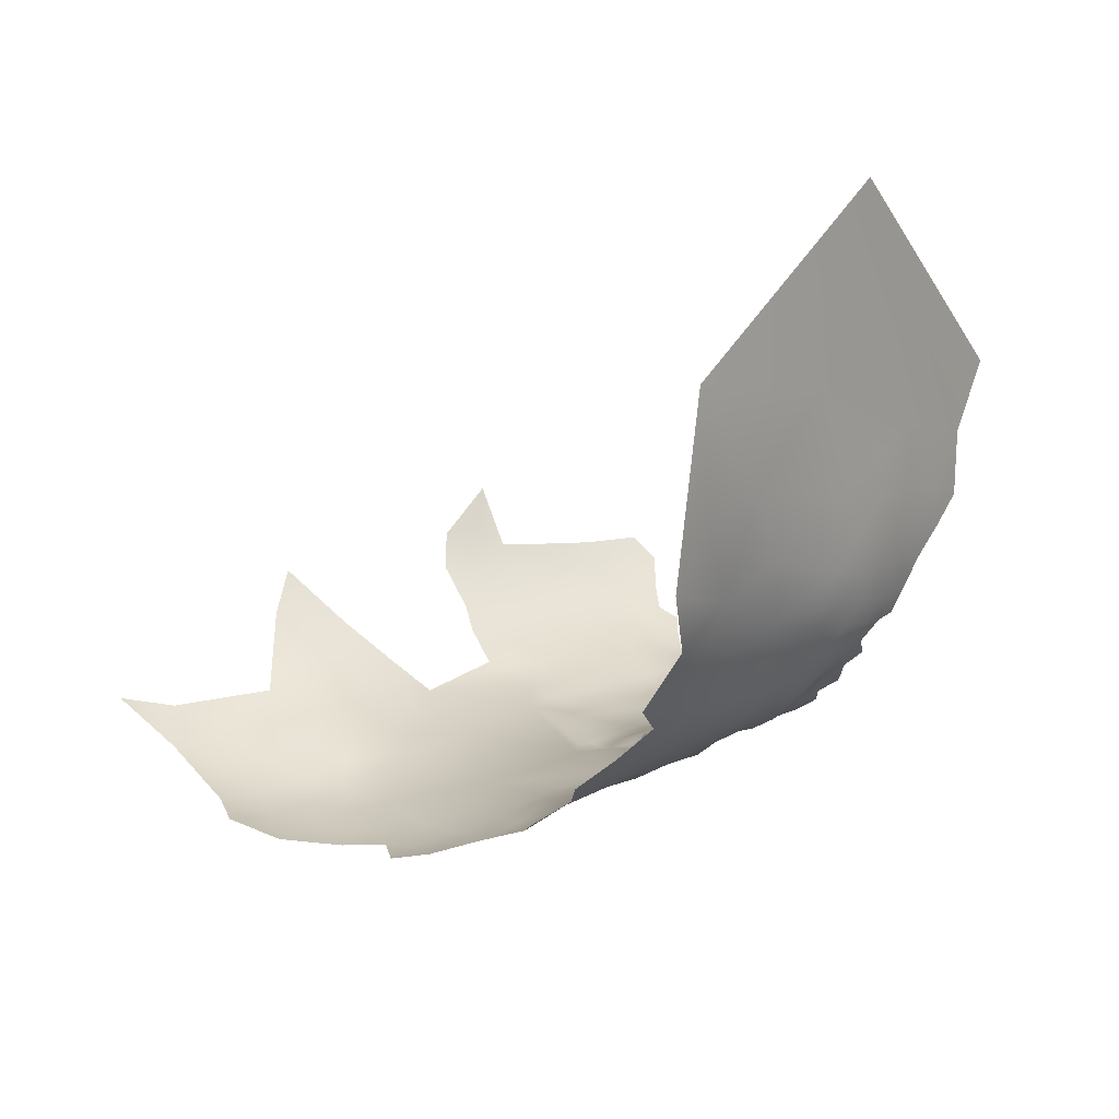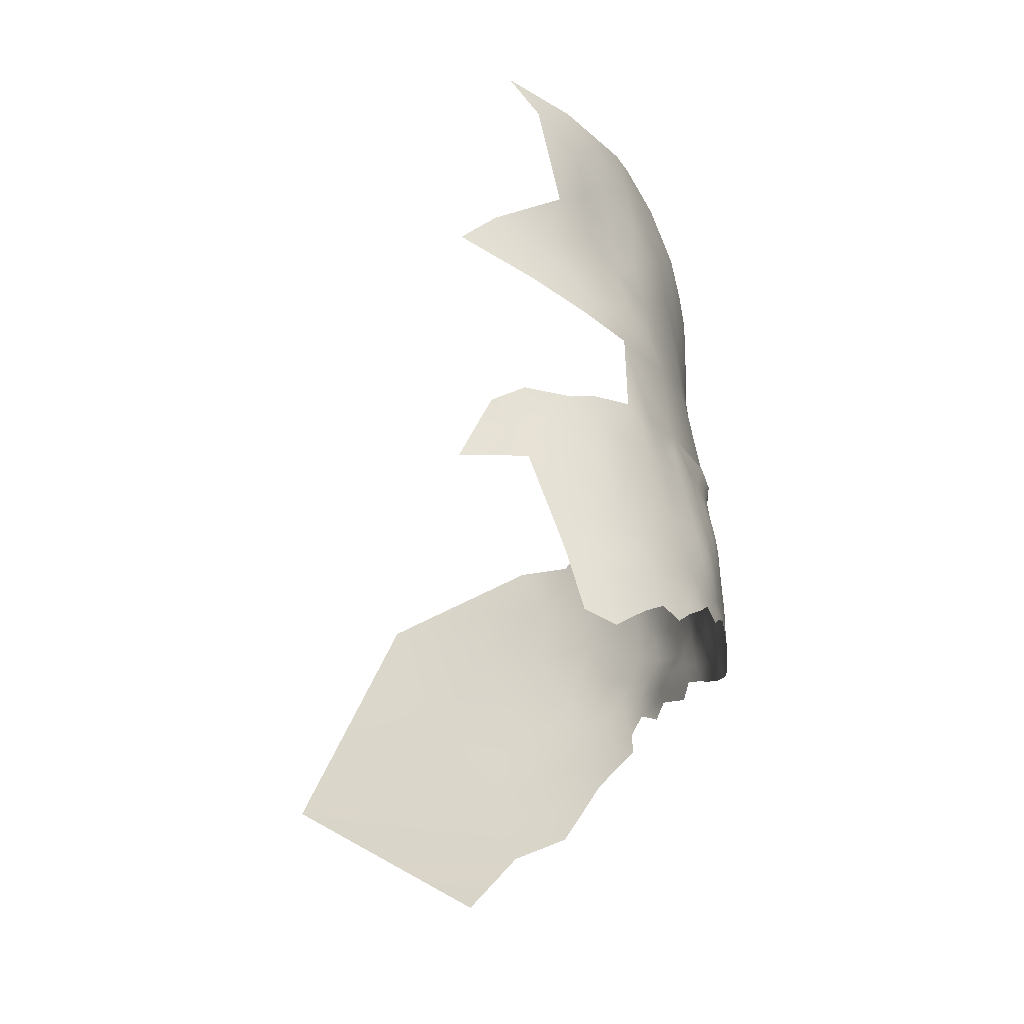
<metadata>
{"format":"obj","ext":"obj","renderer":"f3d","projection":"perspective","resolution":1024,"background":"white","views":[{"elev":62.5,"azim":-113.4,"up":"+Z"},{"elev":-10.6,"azim":146.6,"up":"+Y"}]}
</metadata>
<code>
v -303.3 603.8 -379.6
v -301.2 603.8 -382.1
v -299.6 606.3 -383.4
v -297.7 605.7 -385.7
v -298.2 608.3 -384.3
v -296 608.5 -386.4
v -295.4 605.4 -387.7
v -293.1 607.4 -388.9
v -293.3 604.4 -389.7
v -293.2 610.5 -388.1
v -290.7 609.5 -389.8
v -290.8 606.5 -391
v -295.6 612.3 -386.3
v -293 613.9 -387.4
v -290.6 612.5 -388.9
v -288.1 611.7 -390.4
v -288.4 608.6 -391.5
v -288 615.1 -389.3
v -285 613.7 -391.1
v -285.7 610.5 -392
v -285.3 616.8 -389.7
v -282.9 616 -390.9
v -282 619.2 -389.9
v -279.7 614.5 -392.4
v -278.8 611.5 -393.9
v -275.8 613.3 -393.7
v -275.9 610.2 -394.7
v -279.2 608.4 -394.9
v -282.2 610.2 -393.4
v -290.6 616.3 -387.7
v -287.4 619.2 -387.9
v -285.5 607.6 -393.2
v -279.1 605.2 -395.9
v -282.2 606.5 -394.6
v -275.9 607 -395.7
v -288.3 605.6 -392.8
v -290.6 620.1 -386.1
v -293.4 617.7 -385.8
v -293.3 621.2 -384.4
v -295.9 619.4 -383.7
v -295.7 622.5 -382.6
v -293.1 624.5 -383.3
v -295.6 625.7 -381.5
v -297.8 623.8 -380.6
v -297.8 626.8 -379.3
v -295.6 628.9 -380.2
v -293 627.8 -382
v -290.4 626.5 -383.8
v -290.8 623.4 -384.8
v -297.9 620.7 -381.6
v -297.6 629.8 -378.2
v -295.3 631.5 -379.4
v -293 631 -380.8
v -294.8 634.5 -378
v -290.3 632.7 -381.4
v -290.4 629.8 -382.5
v -288.3 624.6 -385.5
v -287.8 628.5 -384.4
v -287.8 631.6 -383.3
v -284.9 630.5 -384.7
v -284.7 626.3 -386.3
v -281.9 629.5 -386
v -282.2 632.7 -384.7
v -278.8 631.4 -386.1
v -279.2 634.6 -384.7
v -275.4 633.8 -385.6
v -287.7 635.5 -381.9
v -285.1 633.8 -383.8
v -272.3 612.2 -394.3
v -272.7 608.5 -395.7
v -298.2 617.7 -382.5
v -297.8 614.8 -383.7
v -300.2 615.7 -381.3
v -300.5 618.6 -380.4
v -296.1 617.1 -384.5
v -300.1 621.9 -379.6
v -300 627.4 -377.3
v -300 624.8 -378.5
v -302.4 622.6 -377.4
v -302.2 625.6 -376.2
v -301.9 628.6 -375.2
v -282.7 636.7 -383.4
v -276 636.9 -384.2
v -273.3 616.8 -392.5
v -302.5 616.1 -379.1
v -304.4 616.9 -376.7
v -302.8 619.3 -378
v -301.4 614 -380.5
v -306.1 616.9 -374.6
v -304.9 619.7 -375.6
v -305.3 613.9 -376
v -307.3 612.6 -373.8
v -308.8 612.8 -371.3
v -307.6 615.5 -372.6
v -306.4 610.2 -375.2
v -308.3 610.2 -372.8
v -305.7 607.7 -376.4
v -307.5 607.7 -374.1
v -306.9 619.1 -373.1
v -305.8 621.8 -373.7
v -309.2 607.8 -371.6
v -310.9 607.8 -369
v -309.8 610.4 -370.1
v -308.5 605.2 -372.9
v -310.2 605.2 -370.4
v -311.9 605.3 -367.8
v -313.4 605.4 -365.1
v -312.5 608 -366.4
v -311.2 602.7 -369.2
v -312.8 602.7 -366.6
v -309.5 602.7 -371.7
v -310.5 600.1 -370.6
v -312.3 600.2 -368.1
v -311.4 610.6 -367.6
v -315 605.4 -362.6
v -316.8 605.6 -359.9
v -315.6 608.2 -361.1
v -314 608.1 -363.8
v -314.4 602.8 -364
v -316.1 602.8 -361.4
v -314.1 600.2 -365.6
v -315.7 600.3 -362.9
v -317.2 600.4 -360.1
v -306.6 605.2 -375.4
v -310.3 612.9 -368.5
v -309.2 615.5 -369.6
v -304.2 606.1 -378.1
v -303.9 609.4 -378.3
v -295.2 615.2 -385.8
v -307.7 602.7 -374.2
v -305.7 603 -376.8
v -308.7 600.1 -373.1
v -308.2 618.4 -370.7
v -268.2 613.8 -393.4
v -267.9 618.1 -391.8
v -285 604.6 -394.4
v -282 603.3 -395.8
v -275.6 604.2 -396.9
v -272.3 602.8 -397.8
v -269.2 601.5 -398.5
v -269.2 605.6 -396.7
v -264.8 603.4 -397.4
v -271.7 636.2 -384.7
v -271.2 632 -386.5
v -275.2 630.5 -387.1
v -273.5 627.3 -388.4
v -273.7 623.1 -390
v -278 625.4 -388.7
v -270.6 624.9 -389.4
v -270.4 621.3 -390.8
v -266.9 623.2 -389.9
v -267.4 627.8 -388.1
v -304.2 623.5 -375
v -298.1 611.4 -384.2
v -300.2 612.2 -381.9
v -301.5 609.7 -380.8
v -299.7 609.4 -382.8
v -302.4 612 -379.6
v -317.9 603 -358.7
v -314.4 610.9 -362.2
v -316.2 610.9 -359.8
v -317.6 609.2 -358
v -317.6 612.5 -357.5
v -319.1 612.6 -354.4
v -318.4 615.2 -356.2
v -316.8 615.2 -358.6
v -315.2 613.5 -360.5
v -313.4 613.6 -363.2
v -312.9 610.9 -364.9
v -318.8 606.6 -356.8
v -319 609.7 -355
v -320.6 610 -351.9
v -319.7 615.2 -353.3
v -317.1 618.1 -357.5
v -318.9 618 -354.7
v -268.6 610.2 -394.9
v -305 629.1 -372.6
v -304.4 626.3 -373.7
v -265.9 607.7 -395.7
v -267.5 634.1 -385.5
v -306.1 624.2 -372.6
v -307.8 624.3 -370
v -309.3 624.3 -367.3
v -308.7 626.9 -368.7
v -306.7 627.2 -371.1
v -307.3 621.6 -371.5
v -308.8 621.5 -368.8
v -310.3 621.6 -366.1
v -310.8 624.2 -364.4
v -310 626.6 -366.1
v -311.8 613.4 -366
v -302 607.2 -380.7
v -263.9 636.5 -384.4
v -263.3 631.5 -386
v -258.6 634.1 -383.9
v -258.4 629.1 -385.6
v -314.6 616.7 -360.6
v -320.4 612.8 -351.8
v -310.9 615.7 -367
v -262 625.7 -388.1
v -306.9 629.9 -370.8
v -321.1 615.3 -350.5
v -321.7 612.6 -349.2
v -323.3 612.8 -346.4
v -324.3 612.9 -343.2
v -323.5 615.2 -344.7
v -322.3 615.4 -347.5
v -322.5 610.1 -348.1
v -323.7 610.1 -344.9
v -320.5 617.9 -352
v -320 607 -353.6
v -321.4 607.1 -350.5
v -322.6 607.3 -346.9
v -311.8 621.5 -363.4
v -309.9 618.8 -367.9
v -311.5 618.9 -365.1
v -320 600.9 -354
v -318.6 600.7 -357
v -321.7 604.5 -348.7
v -322.2 604.5 -345.3
v -322.7 604.4 -342.1
v -323.5 604.3 -338.9
v -324.3 604.2 -335.7
v -324.9 606.8 -337.6
v -324.1 606.9 -340.7
v -322.4 601.6 -340.4
v -323.1 601.6 -337.2
v -324.6 604 -332.1
v -325.3 606.8 -334
v -323.7 601.3 -333.9
v -323.3 607.1 -343.8
v -324.4 609.8 -342.1
v -322 601.6 -343.7
v -324.8 607.4 -328.7
v -325.8 609.7 -332.5
v -324 603.4 -328.1
v -322.7 603.9 -323.3
v -323.5 600.4 -330.2
v -322.5 600.3 -326.2
v -321.3 603.6 -319.3
v -320.9 600.1 -322
v -318.7 601.1 -316.5
v -318.3 596.2 -320.8
v -315.2 595.6 -316.1
v -320.4 596.4 -325
v -321.8 596.7 -328.8
v -322.6 597.1 -332.3
v -315 592.5 -319.3
v -317.3 592.2 -323.9
v -319.2 592.2 -328.6
v -315.9 588.2 -327
v -313.5 588.4 -322
v -317.7 588.1 -331.7
v -319.8 590.9 -333.6
v -315.1 584.8 -330
v -321.1 593.8 -331.4
v -322.5 596.2 -336.8
v -312.5 584.5 -325.6
v -322.5 599 -338.7
v -323.1 599 -335.6
v -322.2 598.9 -342.1
v -321.8 598.8 -345.3
v -309.6 584.8 -320.2
v -312 580.4 -329.5
v -308.6 579.9 -324.5
v -303.4 582 -314.4
v -308.6 576 -329.3
v -325.7 609.5 -335.7
v -325.3 609.5 -339
v -321.5 601.6 -347
v -312.3 616.3 -364.2
v -264.3 611.4 -393.9
v -263.8 615.9 -392
v -313 619 -362.2
v -314.8 620 -359.6
v -272.9 605.5 -396.6
v -306.7 587.7 -312.4
v -267 631.5 -386.6
v -325.1 612.7 -339.6
v -264.5 620.4 -390.5
v -321.2 601.4 -350.5
v -320.9 604.2 -352.2
v -311.3 590.6 -315.7
v -311.9 597.5 -309.3
v -285.1 637.6 -382.4
v -319.5 603.7 -355.6
v -310.2 628.4 -366.6
v -326.3 612.5 -333.7
v -322 617.9 -349.3
v -325.6 612 -336.5
v -326.3 614.9 -335.7
v -324.8 616.4 -340.8
v -320 620.5 -353.8
v -321.6 620.6 -351.5
v -319.8 623.2 -354.3
v -317.9 621.4 -356
v -326.6 612.1 -330.4
v -302 572.8 -324.3
v -293.3 564.7 -324
v -252.5 625.4 -385
v -312.5 624.1 -360.4
v -308.5 633.2 -367.4
v -308.5 629.4 -369.5
v -305.9 631.4 -371.3
v -316.3 620.4 -357.5
v -315 623.4 -358.1
v -312.9 622.9 -361.1
v -311.9 626.3 -363.9
v -313.5 626.3 -362
v -323 621 -348.8
v -323.4 618.7 -345.8
v -326.9 615.6 -331.7
v -326.6 613.5 -326.6
v -317.8 624.9 -355.7
v -314 671.3 -353.5
v -316.9 665.9 -351.8
v -321.1 666.4 -346.6
v -329.2 649.1 -333.3
v -329.5 643.3 -329.9
v -330.7 643.3 -323.1
v -329.3 637.5 -326.6
v -330.3 637.5 -319.8
v -308.7 672.5 -357.2
v -311.9 666.9 -356.1
v -312.6 661.4 -356.1
v -316.3 658.6 -353
v -307.9 662.1 -359.9
v -316.5 652.1 -352.7
v -320.2 656.2 -349
v -319.7 661.9 -349.4
v -312.8 655.9 -356.3
v -302.5 666.6 -363.3
v -297 664.9 -365.7
v -302.9 672.8 -361.2
v -297.9 671 -364.7
v -311.4 648.3 -359
v -292.1 661.7 -368.2
v -298.8 657.7 -366.6
v -297.8 677.9 -362.9
v -303.5 678.6 -359
v -307 668.6 -359.7
v -297.5 684.3 -360.9
v -323.3 661.5 -344.9
v -286.5 666.1 -369
v -286 659.8 -371.4
v -285.6 653.7 -374.8
v -291.8 655.7 -371.2
v -291.3 650.4 -374.3
v -280.9 663.6 -371.6
v -279.2 657.8 -374.2
v -295.5 652.2 -371.2
v -297.3 646 -372.4
v -285.7 647.8 -378.5
v -278.8 651.4 -377.9
v -274.4 662.1 -372.9
v -270.8 655.9 -375.9
v -291.3 682.6 -364.5
v -285.1 687.6 -365
v -285.3 680.3 -367.3
v -276 692.3 -362.2
v -277.6 685.3 -367.7
v -285.9 673.5 -368
v -291.1 676.6 -365.8
v -302.8 684.3 -356.5
v -309.4 679 -354.1
v -329.5 631.8 -316.5
v -329 631.7 -323.4
v -328.3 631.7 -330.1
v -328 625.9 -326.7
v -328.3 626.4 -320.2
v -326.7 624.8 -312.9
v -321.8 619 -305.3
v -326 626.7 -304.8
v -329.9 633.8 -308.9
v -322.7 626.6 -295.4
v -327.2 626 -333
v -326.7 631.6 -336.3
v -325.7 625.1 -339.8
v -325.1 631.6 -342.6
v -326.5 620.1 -335.4
v -327.3 620.3 -329.2
v -328.1 637.3 -333.4
v -326 636.6 -339.1
v -327.1 620.1 -322.4
v -323.5 637.2 -344.8
v -321.6 643.1 -346.9
v -318.2 643.5 -352.5
v -320.8 637.4 -350.5
v -318.2 632.3 -355.2
v -322.6 632.1 -348.4
v -321.3 626.2 -351.4
v -323.7 626.4 -345.8
v -326.6 642.8 -337.9
v -292.3 668.5 -366.5
v -316 618.9 -293.7
v -266.8 665.4 -372.2
v -322.5 611.2 -316.6
v -317.9 609.3 -307.9
v -327.2 649.1 -339.5
v -260.3 661.1 -372.9
v -324.9 654.8 -343
v -320.9 650 -348
v -324.6 648.9 -343.2
v -279.6 671.1 -370.5
v -312.7 610.7 -297.9
v -302.9 596.8 -297.2
v -282.9 581.5 -284.4
v -305 615.9 -279.5
f 158 88 155
f 103 114 125
f 156 158 155
f 115 107 119
f 104 111 105
f 110 106 109
f 110 109 113
f 154 157 155
f 101 104 105
f 156 155 157
f 125 191 199
f 294 289 310
f 96 92 95
f 96 95 98
f 101 96 98
f 101 98 104
f 124 130 104
f 124 104 98
f 122 120 119
f 172 211 212
f 171 211 172
f 98 95 97
f 98 97 124
f 109 105 111
f 109 112 113
f 109 111 112
f 121 110 113
f 86 91 89
f 130 124 131
f 86 90 87
f 86 89 90
f 188 187 215
f 204 203 208
f 159 120 123
f 159 116 120
f 115 119 120
f 115 120 116
f 186 181 100
f 128 127 97
f 107 118 108
f 93 92 96
f 132 112 111
f 102 101 105
f 99 90 89
f 259 260 227
f 99 186 100
f 102 114 103
f 274 197 275
f 85 86 87
f 182 181 186
f 163 165 166
f 168 191 169
f 110 107 106
f 110 119 107
f 106 107 108
f 198 173 164
f 303 287 302
f 161 167 160
f 121 119 110
f 117 115 116
f 293 295 296
f 94 126 133
f 130 132 111
f 130 111 104
f 168 169 160
f 168 160 167
f 202 198 203
f 96 103 93
f 164 173 165
f 289 294 210
f 230 227 260
f 102 106 108
f 102 108 114
f 207 311 289
f 199 126 125
f 118 115 117
f 118 107 115
f 187 188 183
f 163 161 162
f 189 308 190
f 271 199 191
f 93 103 125
f 75 71 40
f 75 72 71
f 44 50 76
f 44 41 50
f 270 262 233
f 262 261 233
f 168 271 191
f 187 182 186
f 187 183 182
f 106 105 109
f 106 102 105
f 189 190 183
f 121 122 119
f 68 63 60
f 202 289 210
f 206 311 207
f 94 92 93
f 287 303 184
f 202 210 173
f 202 173 198
f 73 71 72
f 122 123 120
f 71 50 40
f 153 100 181
f 153 181 178
f 103 101 102
f 103 96 101
f 93 126 94
f 93 125 126
f 178 177 81
f 6 7 4
f 79 78 76
f 209 204 208
f 175 173 210
f 175 165 173
f 4 3 5
f 4 5 6
f 310 289 311
f 73 88 85
f 73 85 74
f 100 90 99
f 165 174 166
f 165 175 174
f 117 161 160
f 12 11 17
f 12 8 11
f 290 288 291
f 164 165 163
f 71 73 74
f 225 221 222
f 225 222 224
f 183 184 182
f 188 189 183
f 220 231 213
f 57 48 58
f 77 80 81
f 223 227 230
f 216 188 215
f 118 117 160
f 118 160 169
f 10 11 8
f 10 15 11
f 8 9 7
f 269 225 224
f 269 232 225
f 43 44 45
f 52 46 51
f 182 184 185
f 221 225 231
f 221 231 220
f 188 216 214
f 188 214 189
f 303 185 184
f 303 201 185
f 80 78 79
f 129 14 13
f 207 289 202
f 78 44 76
f 78 45 44
f 79 153 80
f 38 129 75
f 222 227 223
f 303 304 201
f 303 302 304
f 77 78 80
f 77 45 78
f 232 231 225
f 226 259 227
f 222 221 226
f 222 226 227
f 169 114 108
f 169 108 118
f 190 287 184
f 190 184 183
f 205 209 232
f 17 36 12
f 128 192 127
f 43 45 46
f 53 47 46
f 53 46 52
f 224 222 223
f 43 41 44
f 43 42 41
f 16 19 20
f 49 48 57
f 45 51 46
f 45 77 51
f 293 210 294
f 293 175 210
f 3 157 5
f 217 286 218
f 70 35 27
f 209 231 232
f 268 269 224
f 53 56 47
f 207 203 204
f 207 202 203
f 14 15 10
f 14 10 13
f 41 40 50
f 41 39 40
f 274 216 271
f 220 213 219
f 34 29 28
f 17 32 36
f 226 233 261
f 181 182 185
f 128 158 156
f 128 156 192
f 274 214 216
f 205 204 209
f 42 39 41
f 221 220 233
f 221 233 226
f 282 212 211
f 28 29 25
f 63 62 60
f 170 171 162
f 170 211 171
f 42 48 49
f 34 33 137
f 219 281 270
f 259 226 261
f 191 125 114
f 191 114 169
f 47 43 46
f 18 19 16
f 197 167 166
f 28 33 34
f 137 136 34
f 257 260 259
f 306 307 275
f 306 275 305
f 56 59 58
f 22 21 23
f 16 11 15
f 16 17 11
f 80 178 81
f 80 153 178
f 178 181 185
f 68 59 67
f 220 270 233
f 220 219 270
f 218 159 123
f 206 204 205
f 206 207 204
f 228 229 223
f 228 223 230
f 37 38 39
f 60 59 68
f 31 21 18
f 31 18 30
f 301 309 307
f 129 72 75
f 205 279 292
f 268 229 235
f 55 56 53
f 21 19 18
f 224 229 268
f 224 223 229
f 54 55 53
f 62 61 60
f 285 68 67
f 276 138 35
f 276 35 70
f 206 205 292
f 56 48 47
f 56 58 48
f 219 212 282
f 219 282 281
f 74 85 87
f 295 314 296
f 55 67 59
f 55 59 56
f 5 157 154
f 54 53 52
f 73 155 88
f 133 186 99
f 286 159 218
f 22 19 21
f 61 57 58
f 49 39 42
f 49 37 39
f 268 288 290
f 268 235 288
f 177 178 185
f 177 185 201
f 63 65 64
f 64 62 63
f 30 38 37
f 30 37 31
f 38 75 40
f 38 40 39
f 42 43 47
f 42 47 48
f 26 27 25
f 26 25 24
f 139 138 276
f 17 16 20
f 17 20 32
f 6 13 10
f 12 9 8
f 60 61 58
f 60 58 59
f 74 50 71
f 74 76 50
f 288 312 291
f 297 312 288
f 297 288 235
f 213 209 208
f 213 231 209
f 1 127 192
f 175 293 296
f 174 296 305
f 174 175 296
f 136 36 32
f 68 285 82
f 2 192 3
f 2 1 192
f 27 35 28
f 27 28 25
f 232 269 279
f 232 279 205
f 69 27 26
f 69 70 27
f 217 282 286
f 217 281 282
f 213 212 219
f 35 138 33
f 35 33 28
f 256 246 247
f 174 197 166
f 141 139 276
f 18 16 15
f 65 66 64
f 65 83 66
f 286 211 170
f 286 282 211
f 187 133 215
f 187 186 133
f 91 95 92
f 215 133 126
f 215 126 199
f 72 154 155
f 72 155 73
f 34 136 32
f 84 69 26
f 269 268 290
f 269 290 279
f 8 7 6
f 8 6 10
f 149 147 146
f 99 94 133
f 99 89 94
f 164 172 198
f 164 171 172
f 128 97 95
f 174 305 275
f 174 275 197
f 308 287 190
f 94 89 91
f 94 91 92
f 171 164 163
f 171 163 162
f 238 247 246
f 240 237 241
f 216 199 271
f 216 215 199
f 124 97 127
f 147 148 146
f 306 296 314
f 306 305 296
f 192 156 157
f 192 157 3
f 147 149 150
f 145 64 66
f 82 63 68
f 82 65 63
f 172 203 198
f 236 238 239
f 234 229 228
f 234 235 229
f 151 150 149
f 163 166 167
f 163 167 161
f 131 124 127
f 131 127 1
f 29 34 32
f 29 32 20
f 238 228 230
f 144 145 66
f 153 90 100
f 272 176 134
f 152 151 149
f 30 18 15
f 30 15 14
f 117 162 161
f 274 275 307
f 274 307 214
f 239 238 246
f 239 246 245
f 38 14 129
f 38 30 14
f 236 234 228
f 236 228 238
f 143 144 66
f 143 66 83
f 179 176 272
f 180 144 143
f 212 213 208
f 237 236 239
f 134 176 69
f 301 307 306
f 141 140 139
f 241 237 239
f 134 84 135
f 134 69 84
f 76 87 79
f 76 74 87
f 170 159 286
f 170 116 159
f 278 144 180
f 172 212 208
f 172 208 203
f 142 141 179
f 241 239 245
f 241 245 243
f 168 167 197
f 242 240 241
f 72 13 154
f 72 129 13
f 6 5 154
f 6 154 13
f 79 90 153
f 79 87 90
f 307 189 214
f 116 162 117
f 116 170 162
f 251 253 255
f 142 140 141
f 197 274 271
f 197 271 168
f 194 278 180
f 194 180 193
f 273 272 134
f 273 134 135
f 141 276 70
f 176 70 69
f 158 85 88
f 91 86 85
f 258 251 255
f 263 252 258
f 247 238 230
f 247 230 260
f 247 260 257
f 280 273 135
f 279 290 291
f 304 177 201
f 249 250 251
f 31 23 21
f 250 246 256
f 294 295 293
f 307 309 308
f 307 308 189
f 200 151 152
f 249 243 245
f 141 176 179
f 141 70 176
f 250 256 254
f 242 241 243
f 250 253 251
f 250 254 253
f 252 251 258
f 248 243 249
f 313 312 297
f 245 246 250
f 245 250 249
f 128 95 91
f 265 263 258
f 195 194 193
f 24 25 29
f 29 20 19
f 91 85 158
f 91 158 128
f 81 51 77
f 252 248 249
f 252 249 251
f 264 258 255
f 24 22 23
f 54 67 55
f 37 49 57
f 328 326 331
f 335 394 333
f 328 329 326
f 343 317 330
f 292 311 206
f 326 325 331
f 332 327 341
f 196 194 195
f 234 297 235
f 144 146 145
f 330 326 329
f 194 152 278
f 382 393 383
f 390 388 389
f 390 389 391
f 317 316 330
f 315 324 316
f 151 135 150
f 151 280 135
f 292 279 291
f 383 377 382
f 390 392 379
f 200 280 151
f 392 390 391
f 392 378 379
f 380 291 312
f 244 243 248
f 244 242 243
f 385 388 390
f 24 19 22
f 24 29 19
f 376 368 377
f 368 382 377
f 84 150 135
f 378 380 376
f 265 258 264
f 323 324 315
f 145 146 148
f 200 152 194
f 200 194 196
f 321 320 319
f 320 321 322
f 386 388 385
f 54 52 51
f 82 83 65
f 339 334 340
f 369 368 376
f 336 328 331
f 367 322 321
f 334 335 332
f 334 332 341
f 387 388 386
f 359 363 357
f 377 378 376
f 385 390 379
f 394 337 333
f 377 379 378
f 381 369 376
f 368 369 367
f 383 379 377
f 383 385 379
f 333 332 335
f 267 265 264
f 370 367 369
f 391 295 294
f 348 351 347
f 363 359 362
f 265 266 263
f 144 278 152
f 353 348 346
f 366 322 367
f 349 345 344
f 384 369 381
f 384 370 369
f 84 26 24
f 234 313 297
f 328 402 329
f 394 344 337
f 380 292 291
f 368 367 321
f 351 348 352
f 148 62 64
f 148 64 145
f 333 337 338
f 283 244 248
f 283 284 244
f 345 337 344
f 324 323 341
f 345 347 337
f 366 367 370
f 321 382 368
f 381 380 312
f 381 376 380
f 358 359 357
f 335 334 339
f 391 314 295
f 152 149 146
f 152 146 144
f 237 234 236
f 319 382 321
f 346 348 347
f 346 347 345
f 324 327 325
f 324 341 327
f 391 294 310
f 319 393 382
f 347 351 338
f 347 338 337
f 350 345 349
f 350 346 345
f 354 346 350
f 193 180 143
f 334 341 323
f 354 353 346
f 392 391 310
f 355 350 349
f 371 374 366
f 148 61 62
f 399 401 403
f 371 366 370
f 316 326 330
f 401 402 403
f 401 329 402
f 318 393 319
f 318 399 393
f 381 313 384
f 381 312 313
f 283 248 252
f 315 365 323
f 84 147 150
f 343 330 329
f 343 329 401
f 342 339 340
f 342 340 364
f 389 314 391
f 142 179 272
f 277 263 266
f 356 350 355
f 323 365 340
f 323 340 334
f 283 263 277
f 283 252 263
f 372 373 371
f 373 374 371
f 344 404 349
f 344 362 404
f 316 324 325
f 316 325 326
f 356 354 350
f 361 359 358
f 386 403 402
f 357 363 339
f 357 339 342
f 392 310 311
f 387 386 402
f 387 328 336
f 387 402 328
f 300 200 196
f 393 399 403
f 364 340 365
f 363 335 339
f 363 394 335
f 378 292 380
f 327 331 325
f 385 383 393
f 360 361 358
f 300 196 195
f 200 273 280
f 394 362 344
f 394 363 362
f 284 242 244
f 356 355 396
f 338 332 333
f 387 389 388
f 389 306 314
f 397 237 240
f 378 392 311
f 378 311 292
f 397 240 242
f 372 397 398
f 389 309 306
f 355 349 404
f 353 352 348
f 359 404 362
f 298 265 267
f 356 396 400
f 372 375 373
f 386 385 393
f 386 393 403
f 353 82 285
f 371 370 384
f 277 284 283
f 338 327 332
f 298 266 265
f 358 357 342
f 397 384 313
f 353 285 67
f 396 355 404
f 361 404 359
f 398 397 242
f 397 234 237
f 397 313 234
f 397 372 371
f 397 371 384
f 405 372 398
f 372 395 375
f 372 405 395
f 398 242 284
f 405 398 284
f 405 284 406
f 408 395 405
f 408 405 406
f 406 284 277
f 408 375 395
f 406 277 266
f 407 406 266
f 407 408 406
f 407 266 298
f 407 298 299
f 309 287 308
f 304 81 177
f 309 302 287
f 81 54 51
f 352 338 351
f 327 336 331
f 54 353 67
f 336 389 387
f 304 54 81
f 389 302 309
f 302 54 304
f 54 352 353
f 338 336 327
f 302 352 54
f 336 302 389
f 352 336 338
f 352 302 336
f 301 306 309
f 57 31 37
f 61 31 57
f 23 84 24
f 61 23 31
f 84 148 147
f 148 23 61
f 23 148 84

</code>
